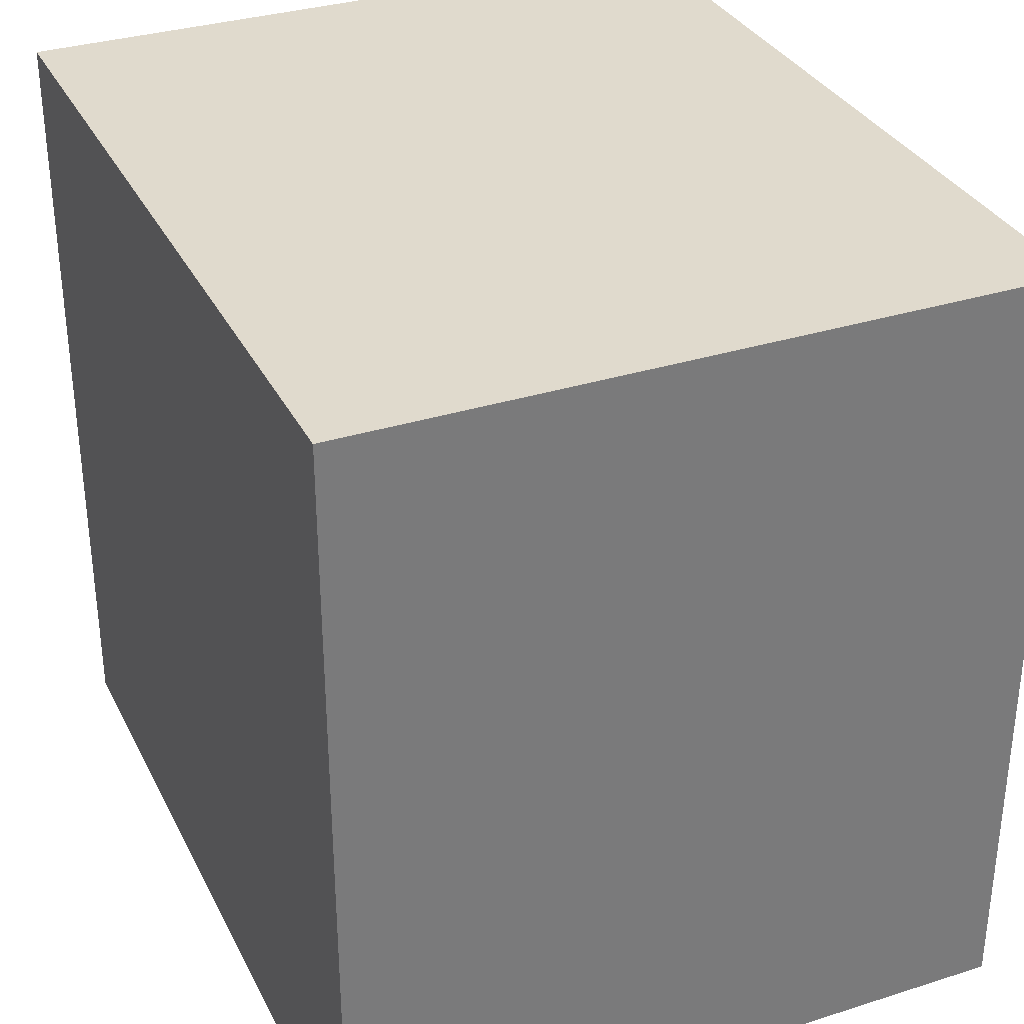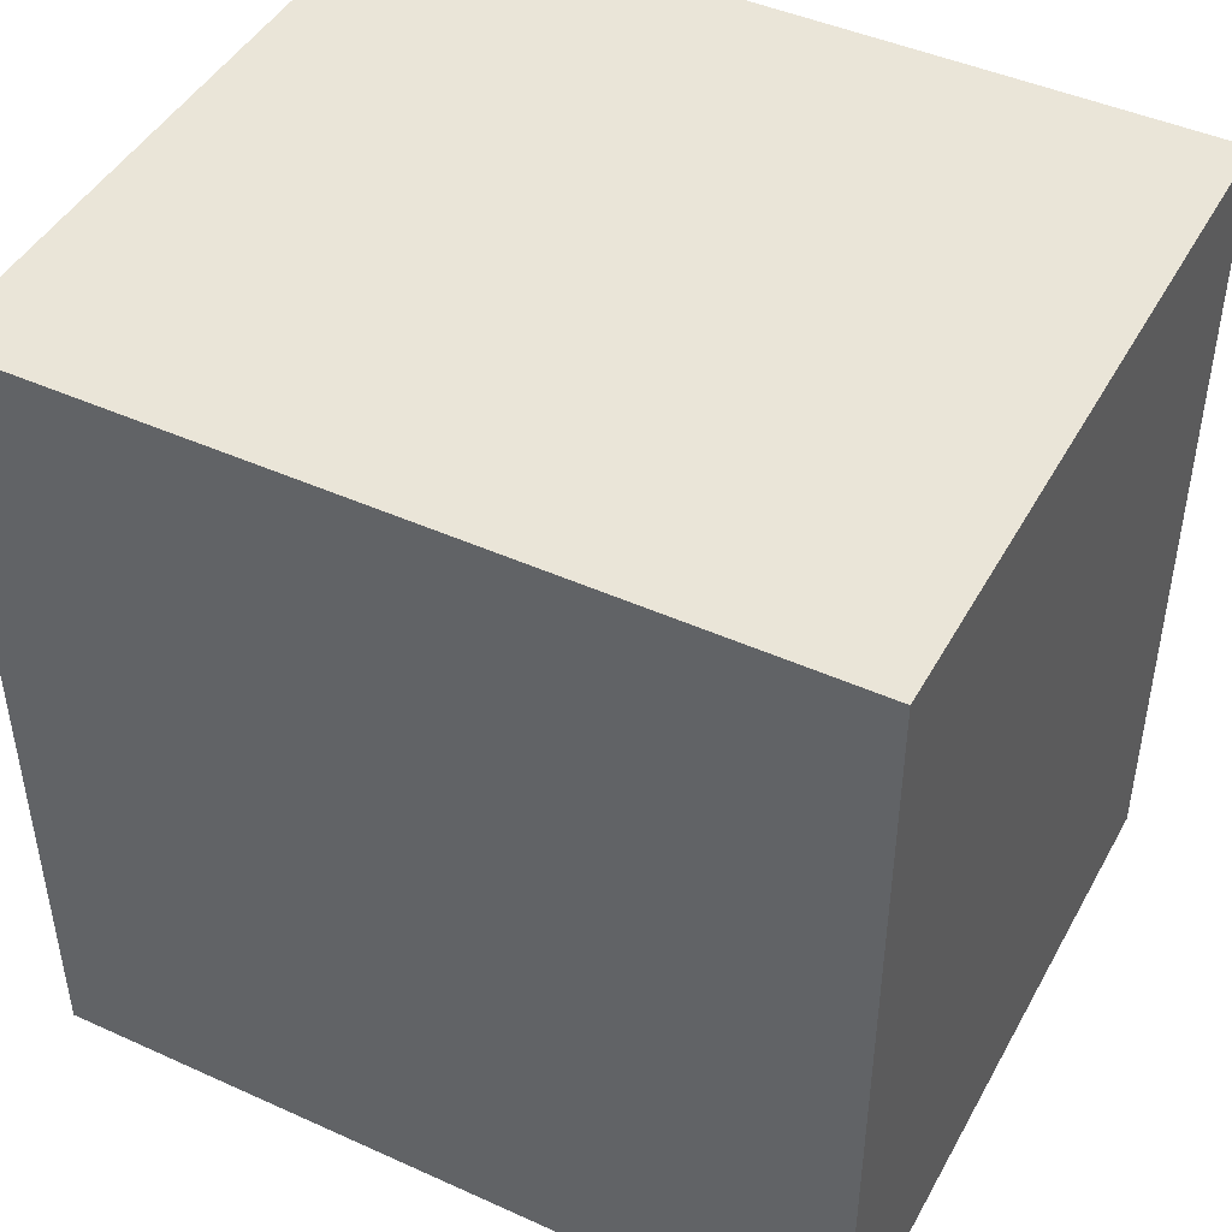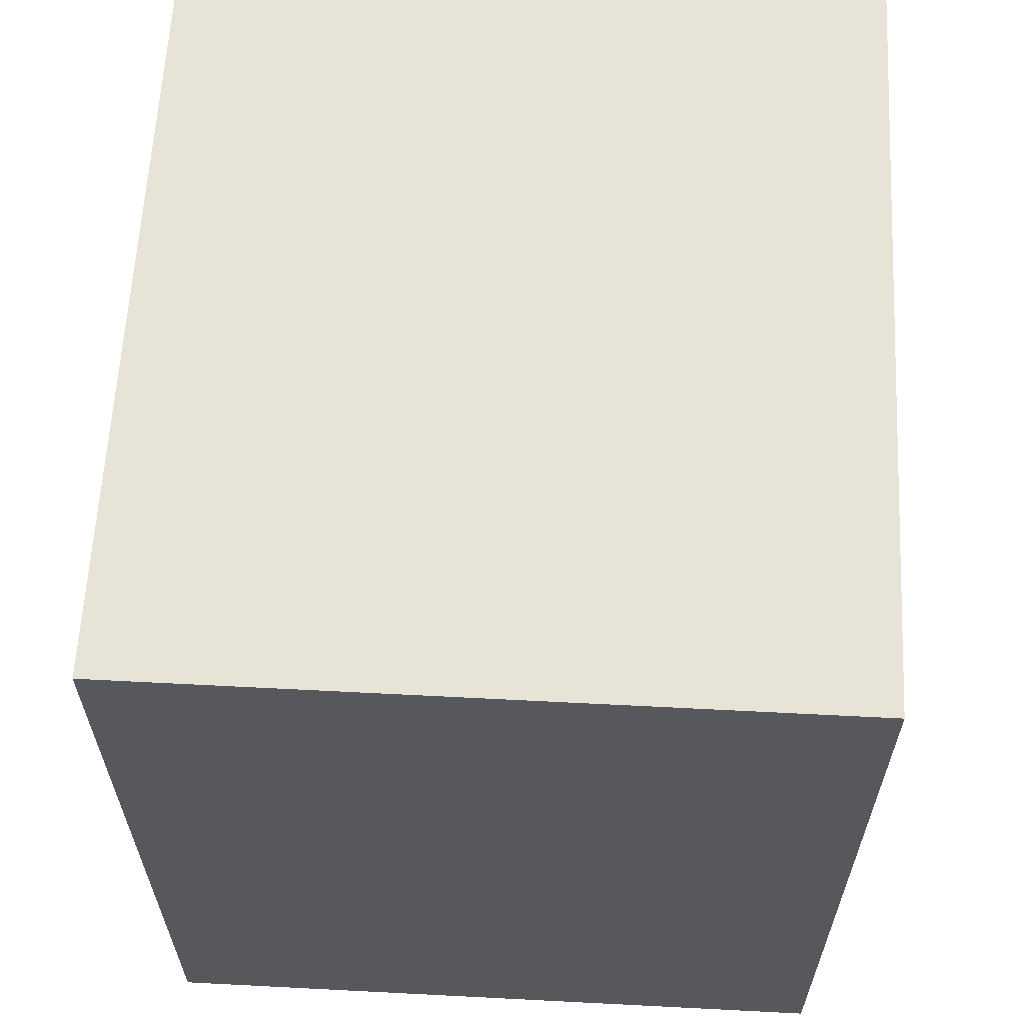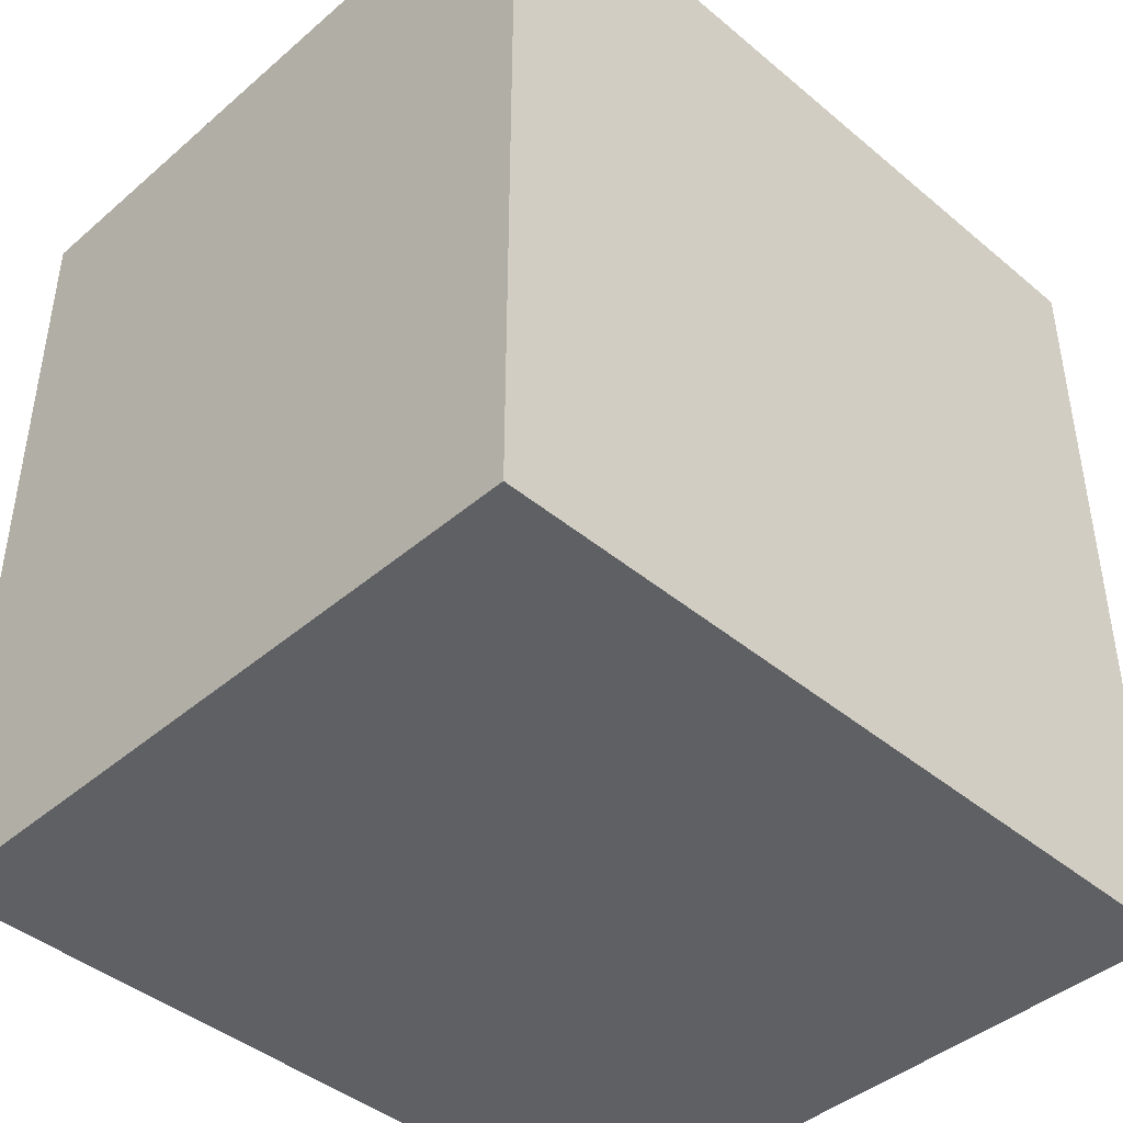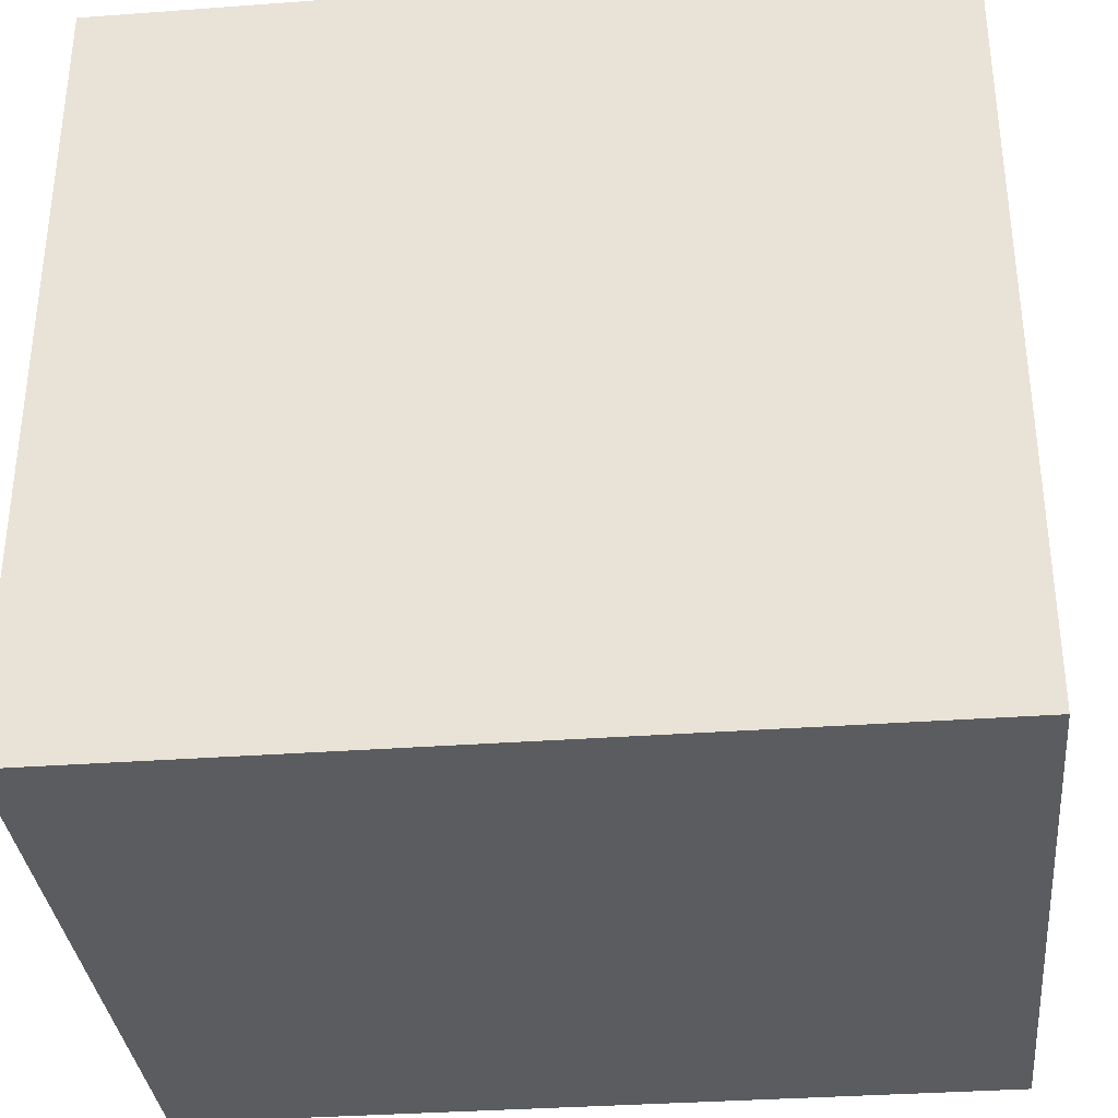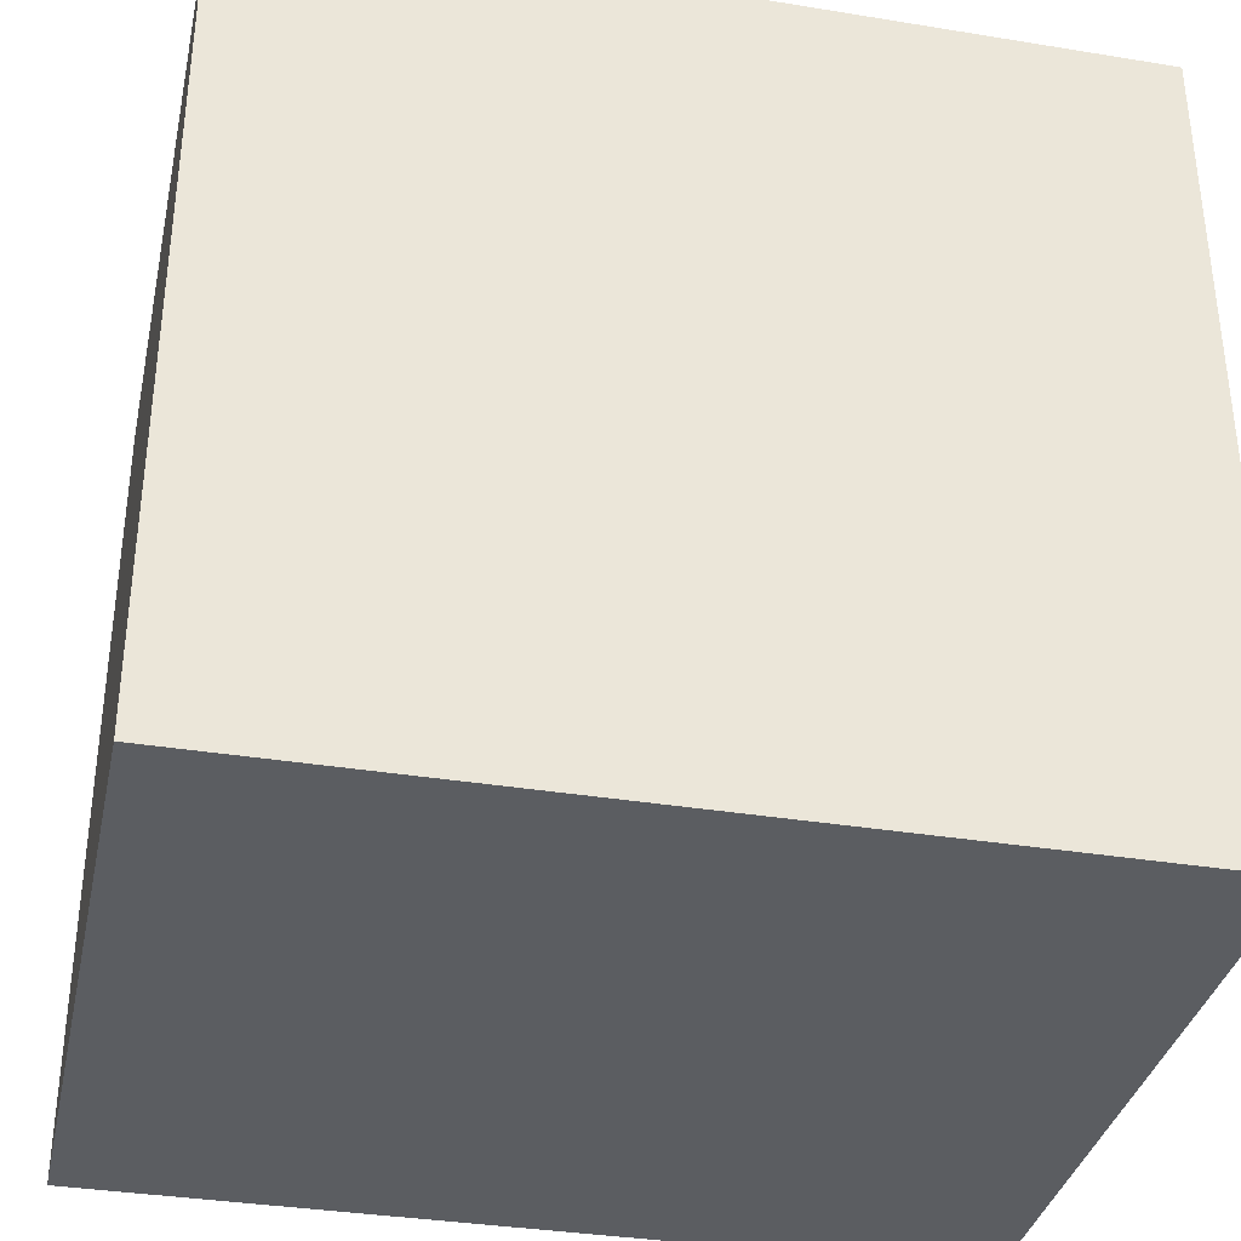
<metadata>
{"format":"obj","ext":"obj","renderer":"f3d","projection":"perspective","resolution":1024,"background":"white","views":[{"elev":33.1,"azim":-23.5,"up":"+Y"},{"elev":45.4,"azim":117.5,"up":"+Z"},{"elev":61.7,"azim":-177.0,"up":"+Z"},{"elev":-43.1,"azim":45.4,"up":"+Z"},{"elev":-34.1,"azim":95.7,"up":"+Y"},{"elev":-35.4,"azim":-102.2,"up":"+Y"}]}
</metadata>
<code>
o Cube.057_Cube.063
v 361.8 77.29 511.5
v 361.8 77.29 606.9
v 441.5 -14.79 511.5
v 441.5 77.29 511.5
v 441.5 77.29 606.9
v 361.8 -14.79 606.9
v 361.8 -14.79 511.5
v 441.5 -14.79 606.9
v 441.5 77.29 511.5
v 441.5 77.29 511.5
v 441.5 -14.79 511.5
v 441.5 -14.79 511.5
v 361.8 77.29 511.5
v 361.8 77.29 511.5
v 441.5 77.29 606.9
v 441.5 77.29 606.9
v 361.8 77.29 606.9
v 361.8 77.29 606.9
v 361.8 -14.79 606.9
v 361.8 -14.79 606.9
v 361.8 -14.79 511.5
v 361.8 -14.79 511.5
v 441.5 -14.79 606.9
v 441.5 -14.79 606.9
f 19 14 21
f 17 10 13
f 16 11 9
f 24 22 12
f 4 7 1
f 2 8 5
f 19 18 14
f 17 15 10
f 16 23 11
f 24 20 22
f 4 3 7
f 2 6 8

</code>
